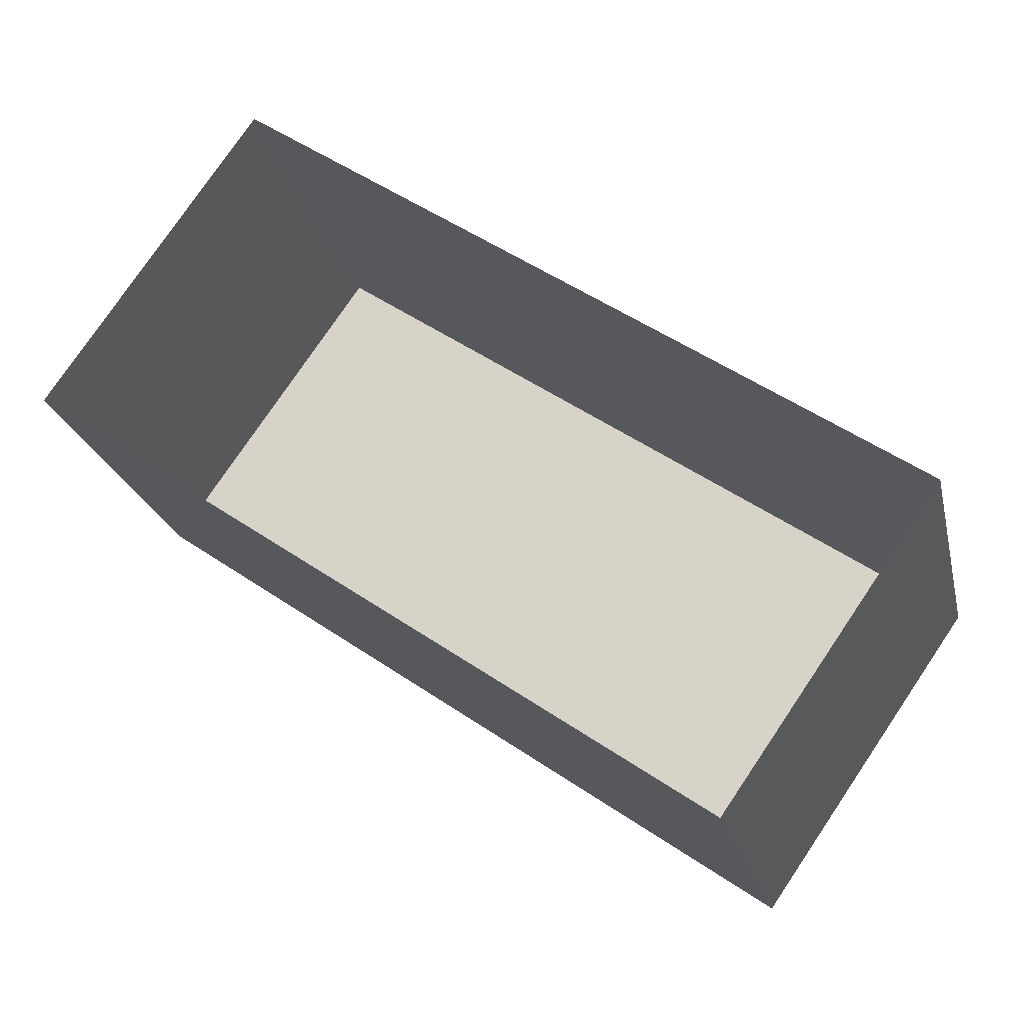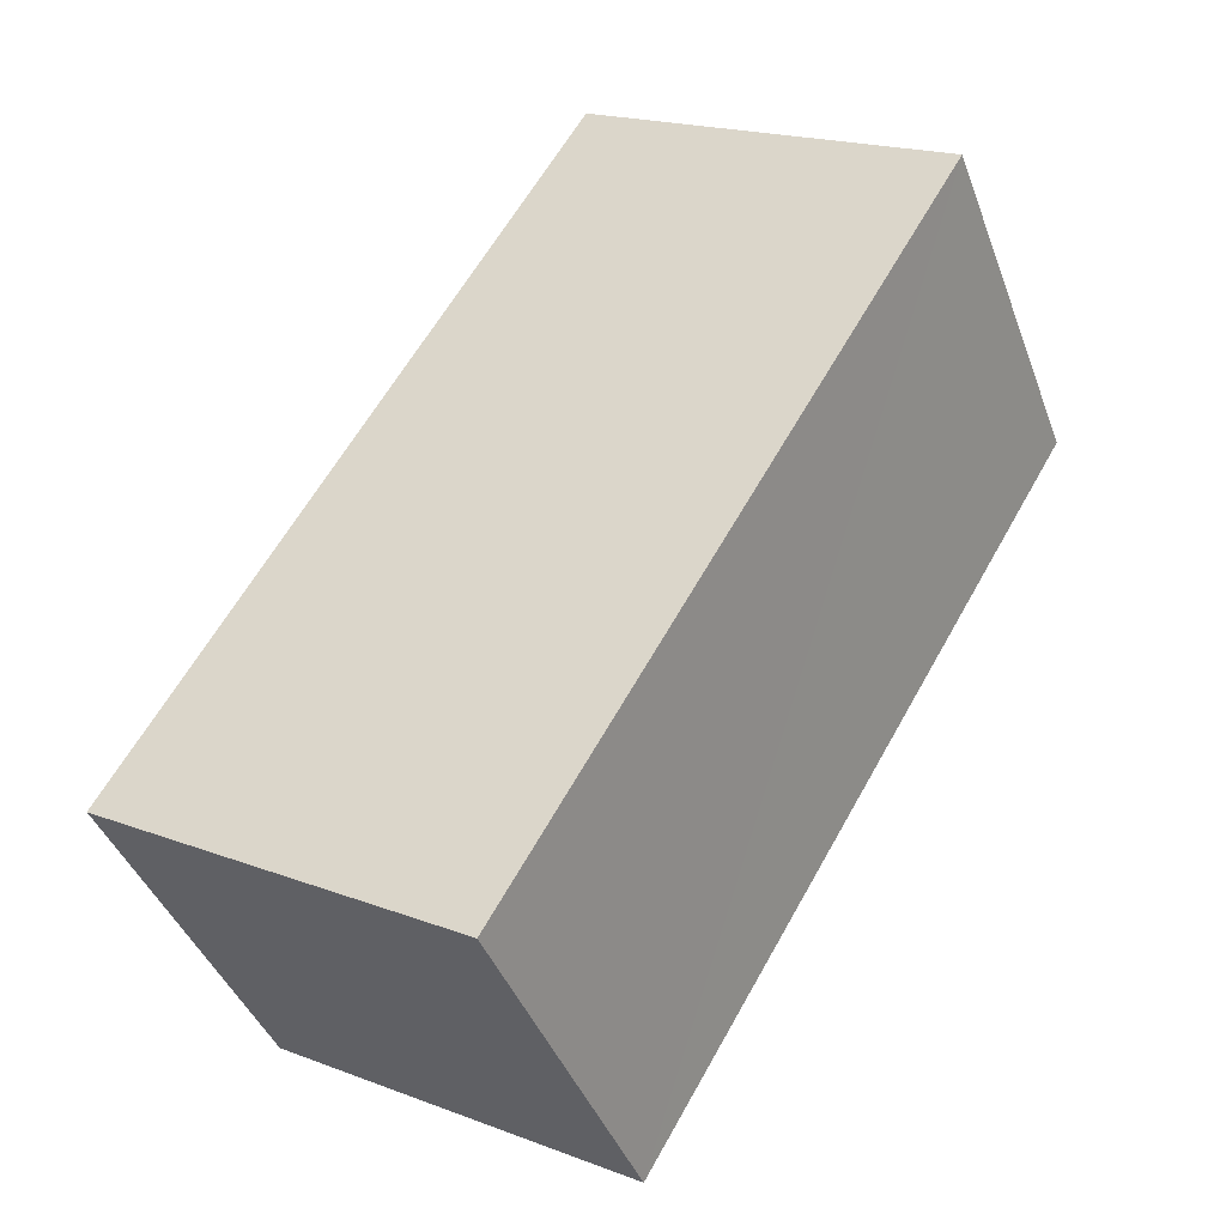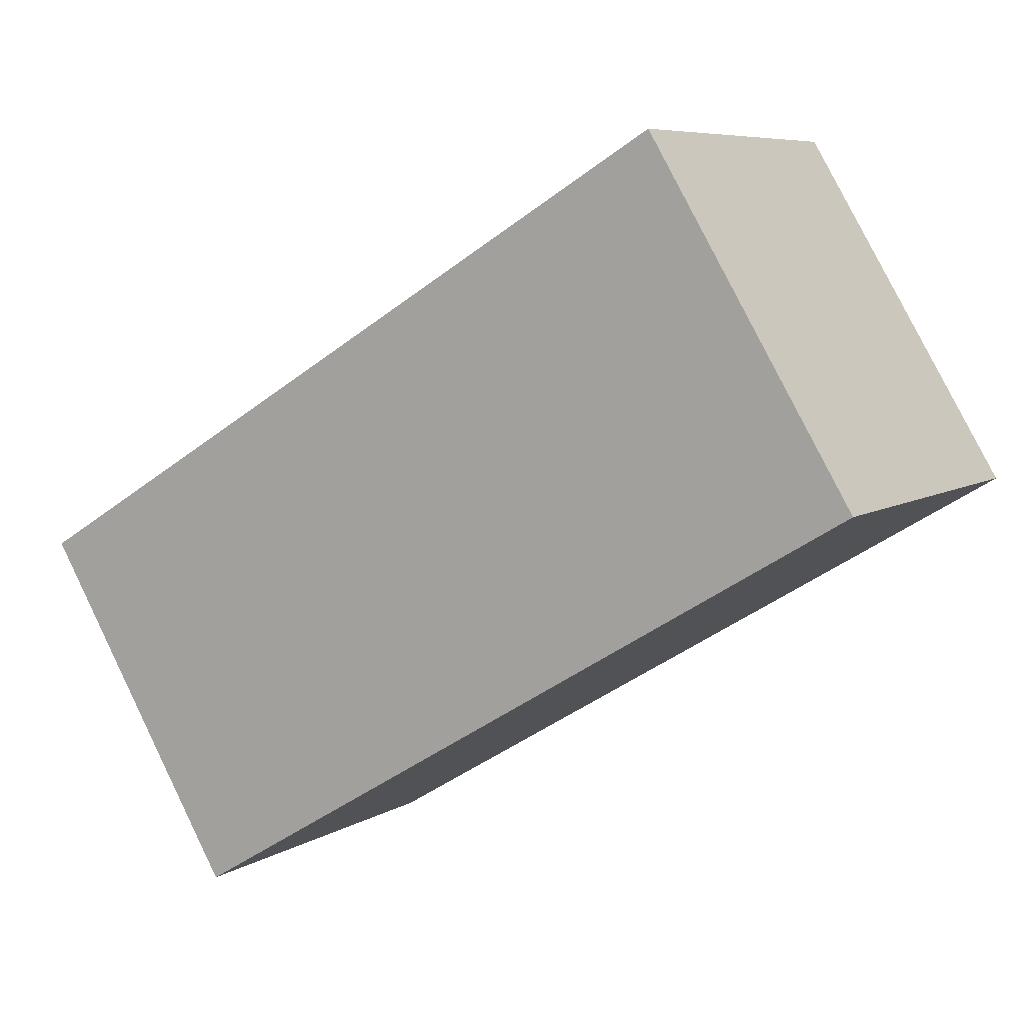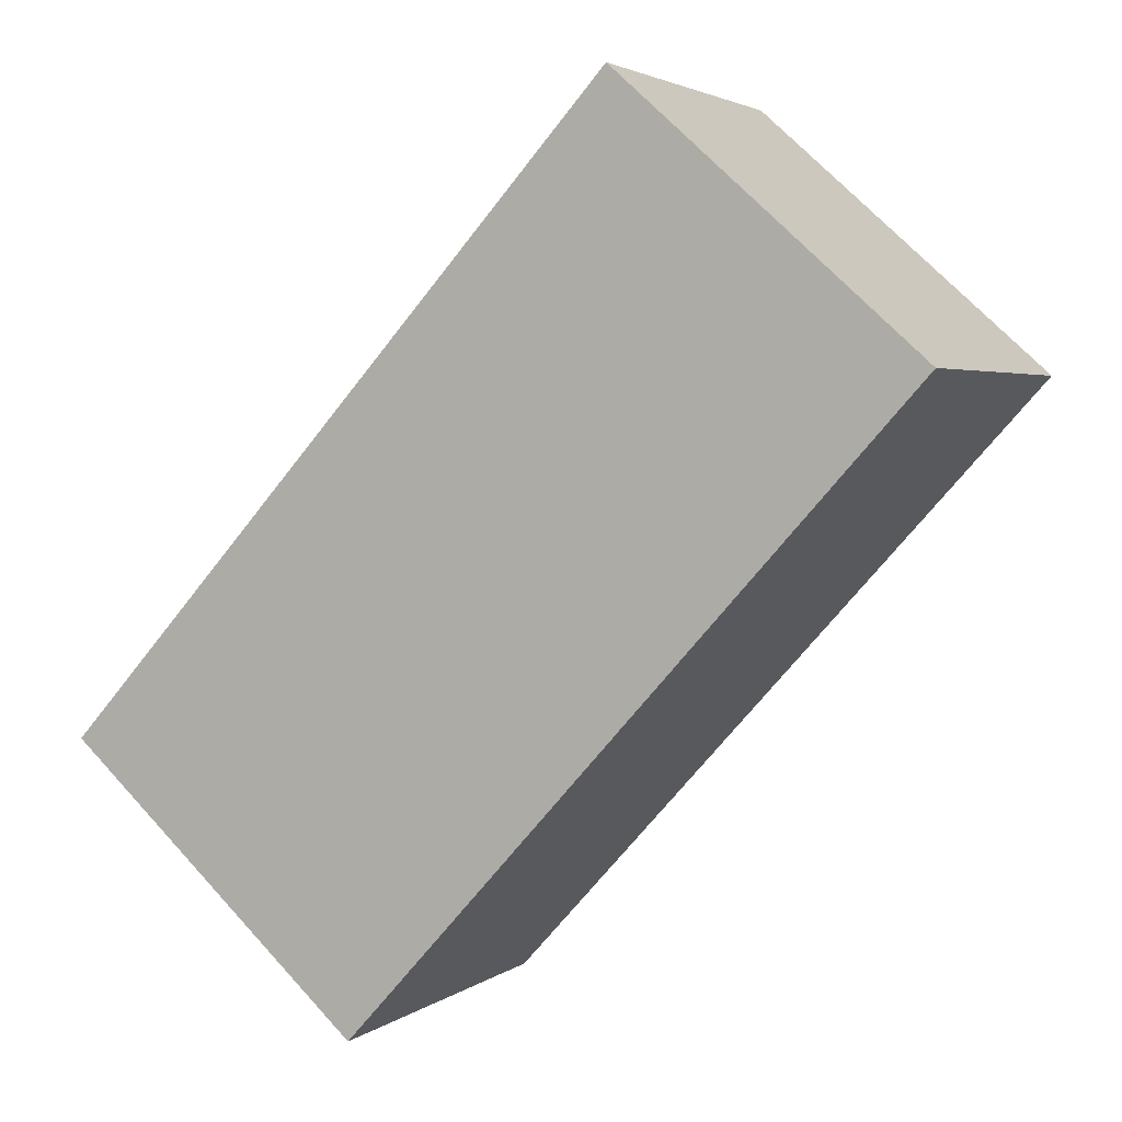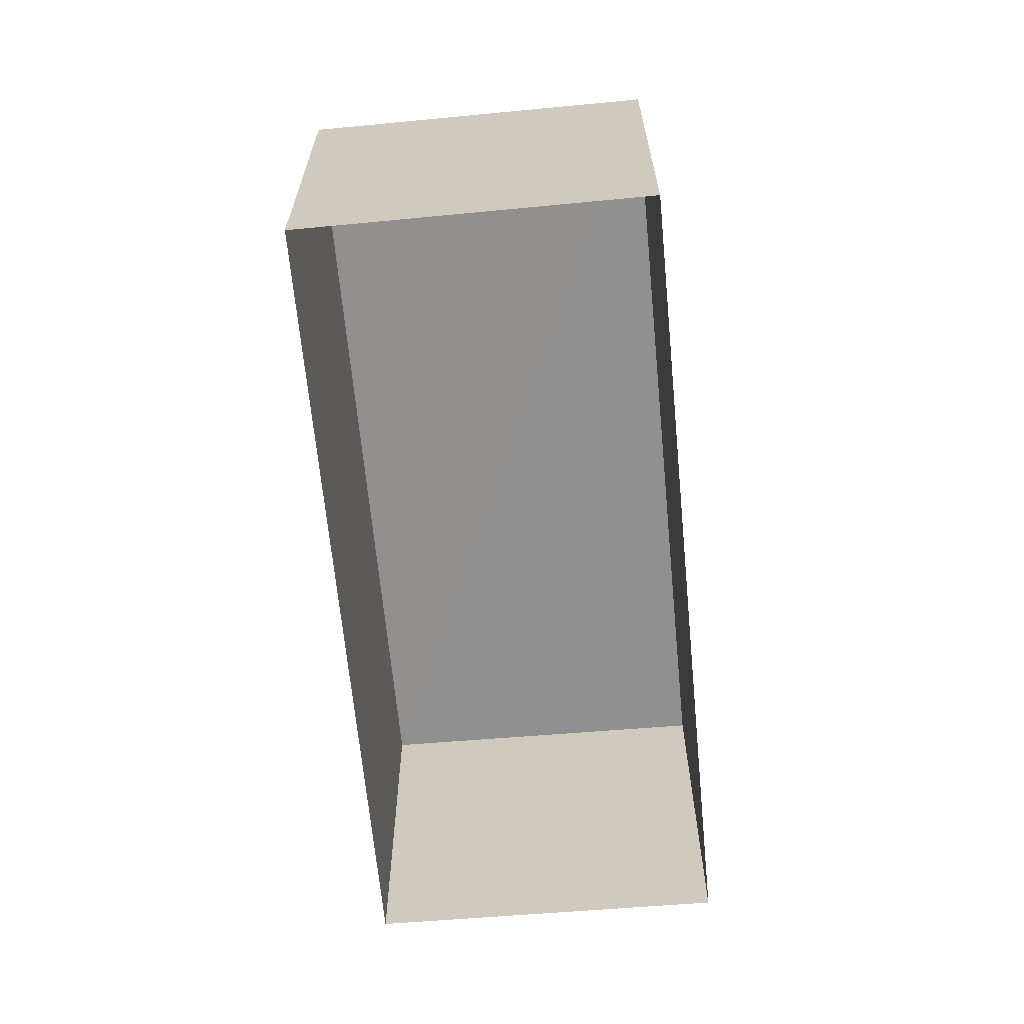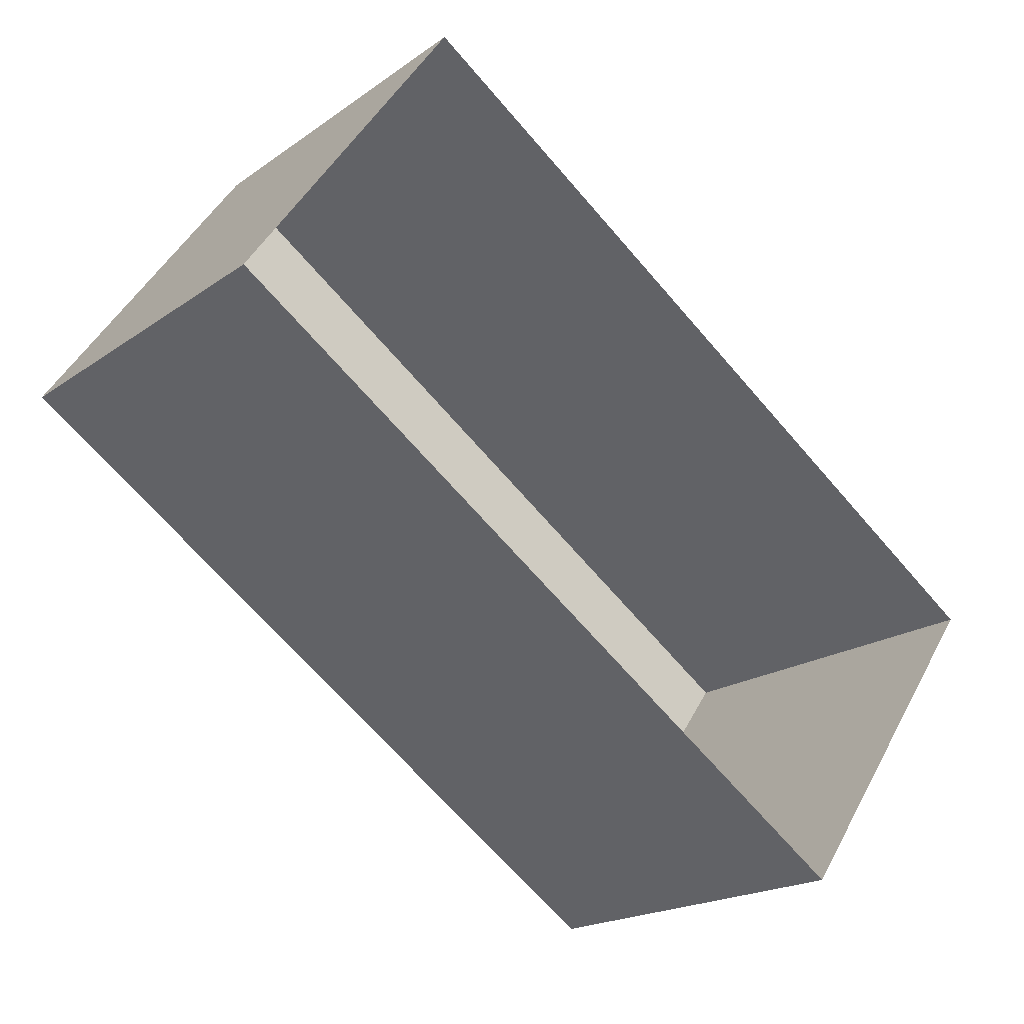
<metadata>
{"format":"obj","ext":"obj","renderer":"f3d","projection":"perspective","resolution":1024,"background":"white","views":[{"elev":-21.5,"azim":-167.2,"up":"+Y"},{"elev":18.9,"azim":-54.4,"up":"+Y"},{"elev":79.6,"azim":-26.2,"up":"+Y"},{"elev":67.8,"azim":-42.2,"up":"+Y"},{"elev":-65.7,"azim":130.3,"up":"+Z"},{"elev":-18.9,"azim":142.8,"up":"+Y"}]}
</metadata>
<code>
v -2.255e+05 -1.281e+05 12.26
v -2.255e+05 -1.281e+05 12.26
v -2.255e+05 -1.281e+05 12.26
v -2.255e+05 -1.281e+05 12.26
v -2.255e+05 -1.281e+05 14.69
v -2.255e+05 -1.281e+05 14.69
v -2.255e+05 -1.281e+05 14.69
v -2.255e+05 -1.281e+05 14.69
f 1 2 3
f 4 1 3
f 5 6 7
f 8 5 7
f 5 1 4
f 6 5 4
f 6 4 3
f 7 6 3
f 5 2 1
f 5 8 2
f 8 3 2
f 8 7 3

</code>
